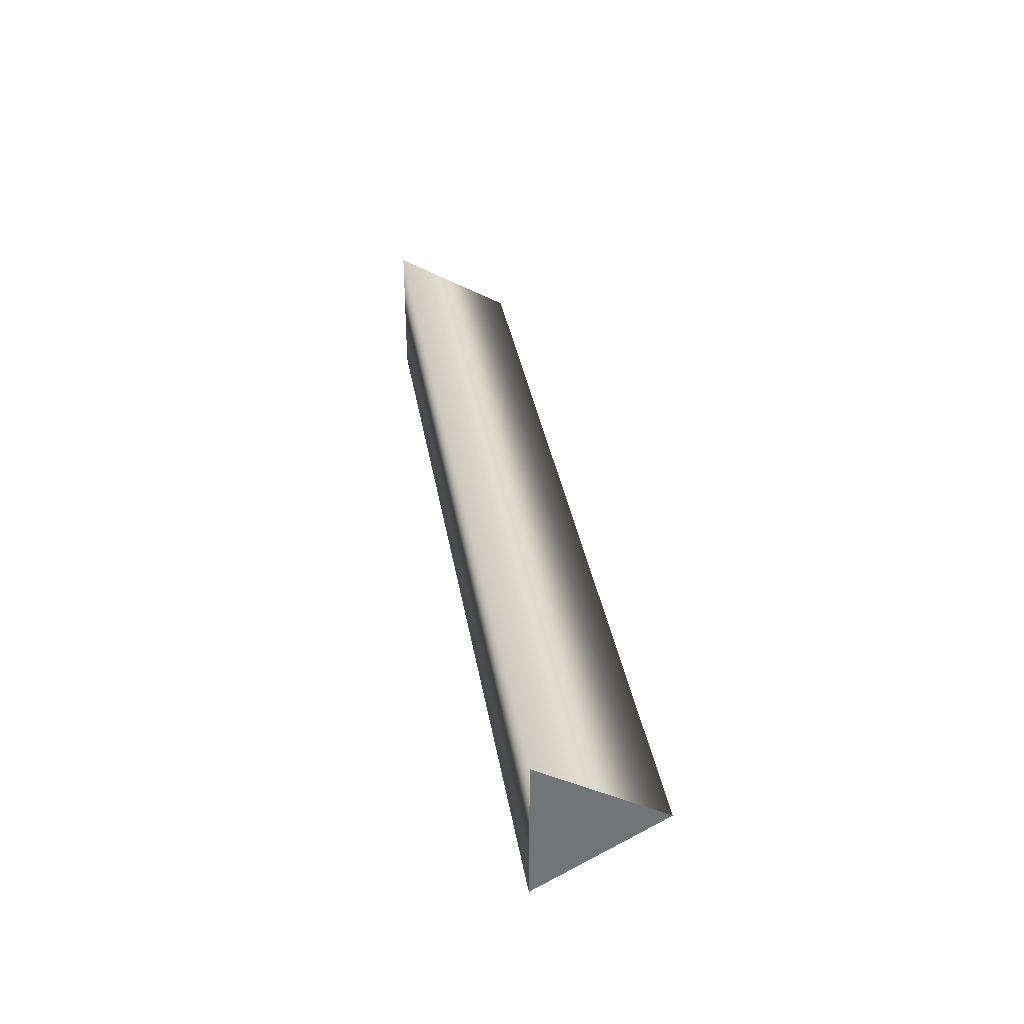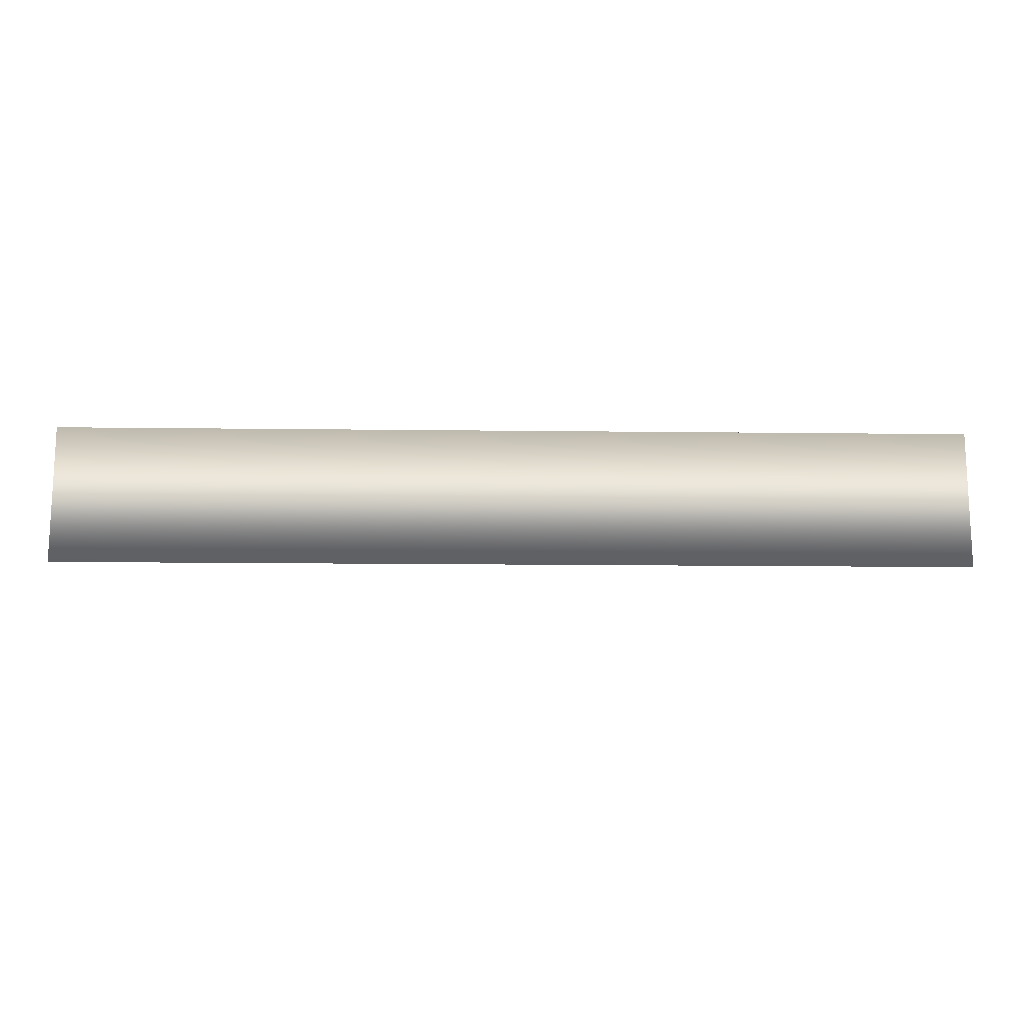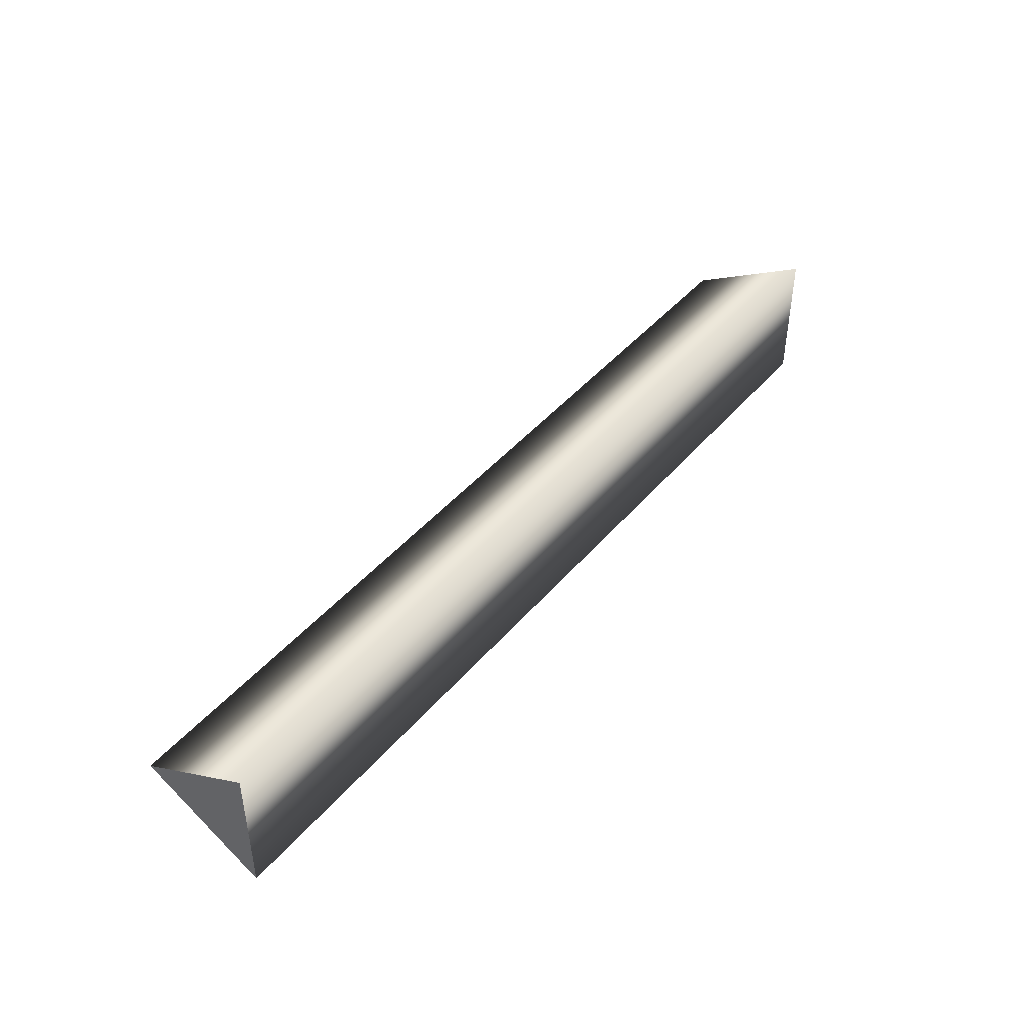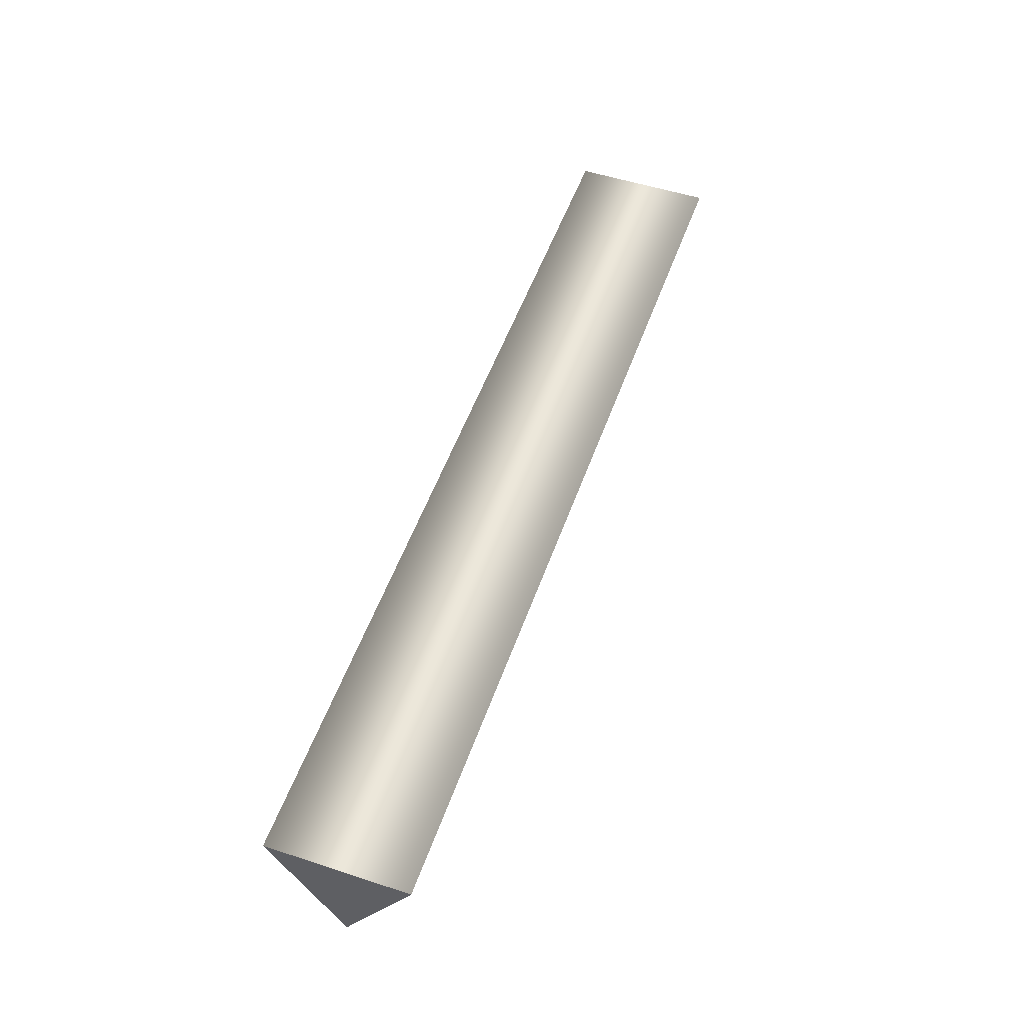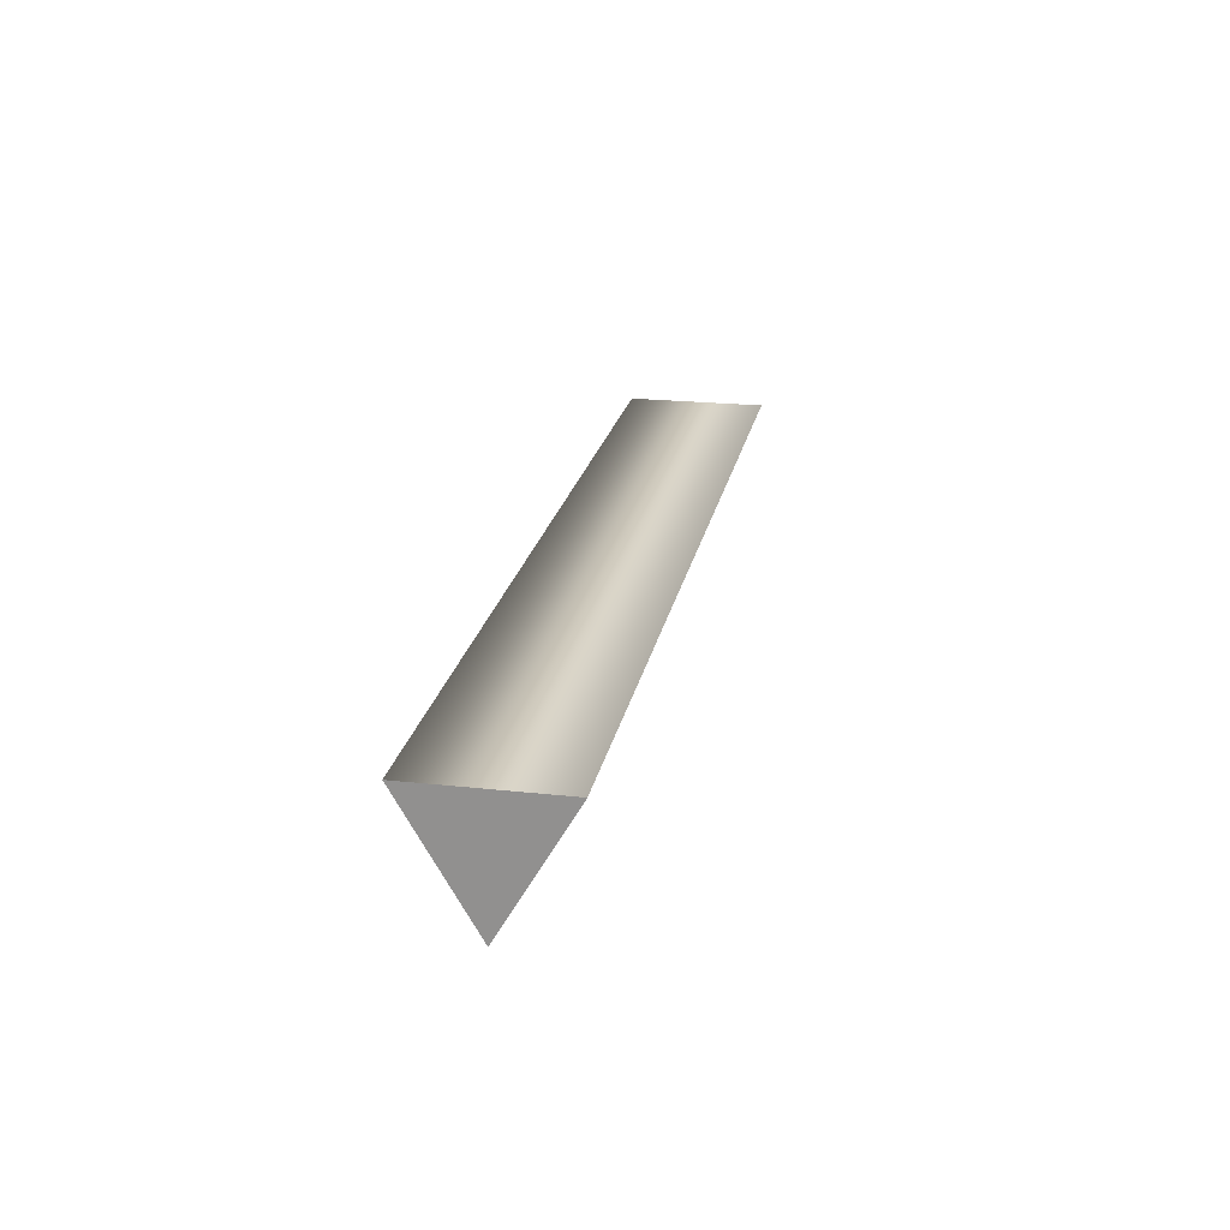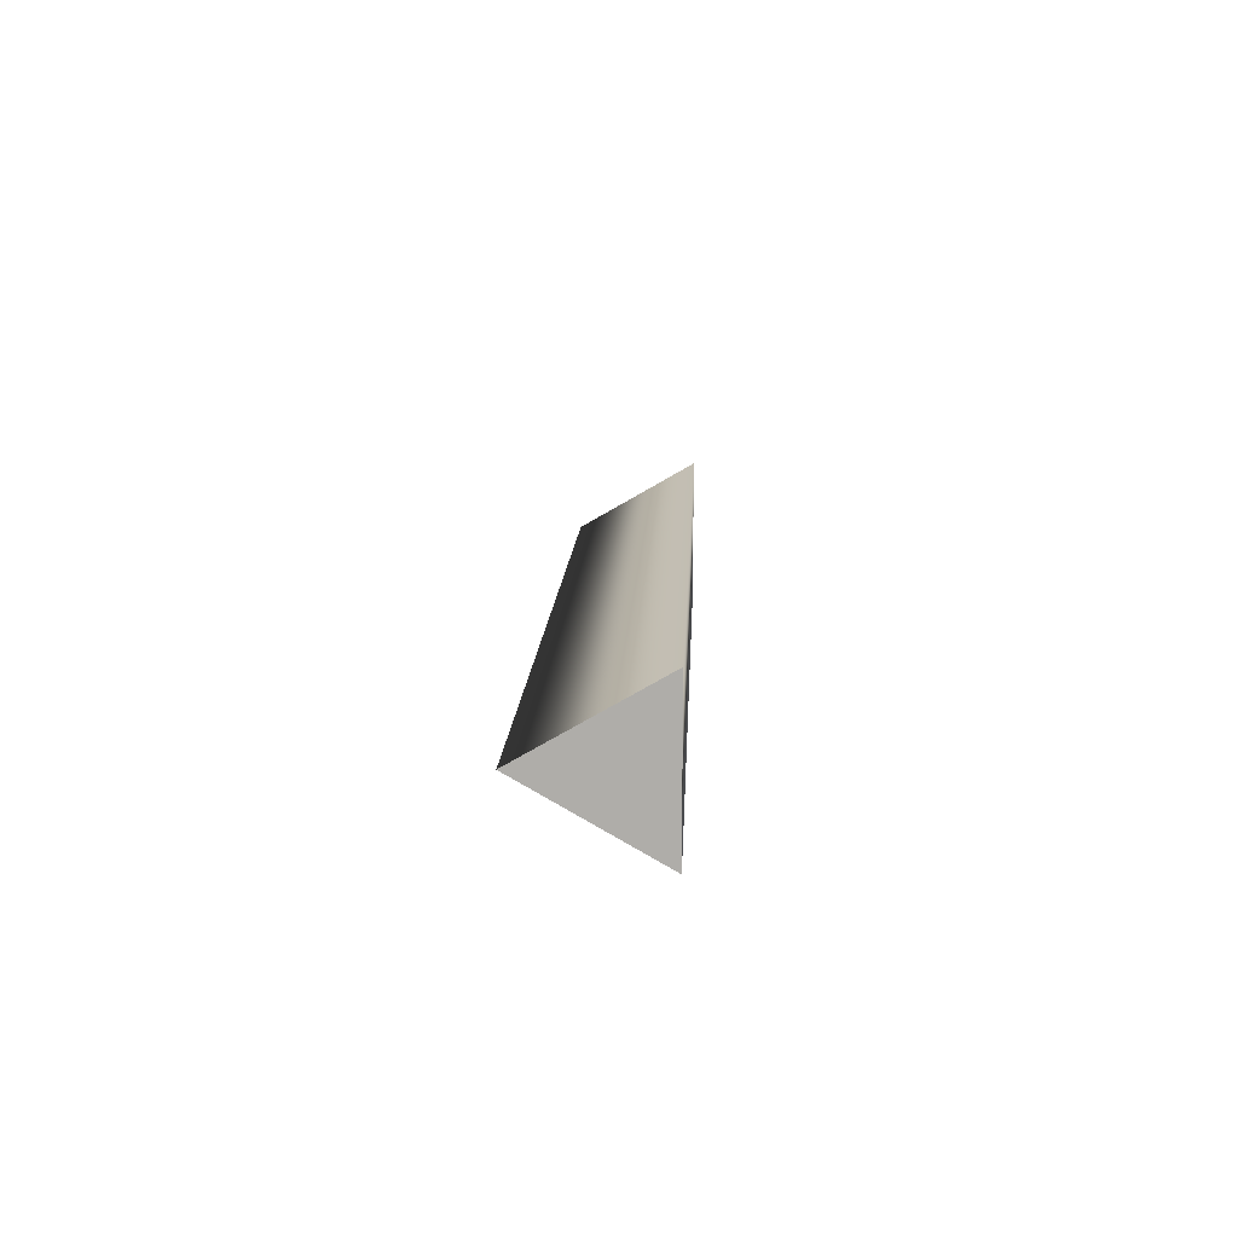
<metadata>
{"format":"obj","ext":"obj","renderer":"f3d","projection":"perspective","resolution":1024,"background":"white","views":[{"elev":34.4,"azim":80.8,"up":"+Y"},{"elev":-14.5,"azim":-1.5,"up":"+Y"},{"elev":43.7,"azim":-52.9,"up":"+Y"},{"elev":52.9,"azim":-70.7,"up":"+Z"},{"elev":22.1,"azim":100.8,"up":"+Z"},{"elev":12.3,"azim":-87.6,"up":"+Y"}]}
</metadata>
<code>
g Face_1
v 0.1423 -0.0001 -0.00925
v 0.1423 0.0005495 -0.008125
v 0.1423 -0.0007495 -0.008125
v 0.1423 -0.0001 -0.00925
v 0.1337 -0.0001 -0.00925
v 0.1337 0.0005495 -0.008125
v 0.1337 -0.0007495 -0.008125
v 0.1337 -0.0001 -0.00925
f 7 4 3
f 7 8 4
f 6 3 2
f 6 7 3
f 5 2 1
f 5 6 2
g Face_2
v 0.1423 -0.0001 -0.00925
v 0.1423 0.0005495 -0.008125
v 0.1423 -0.0007495 -0.008125
f 9 10 11
g Face_3
v 0.1337 -0.0001 -0.00925
v 0.1337 0.0005495 -0.008125
v 0.1337 -0.0007495 -0.008125
f 12 14 13

</code>
